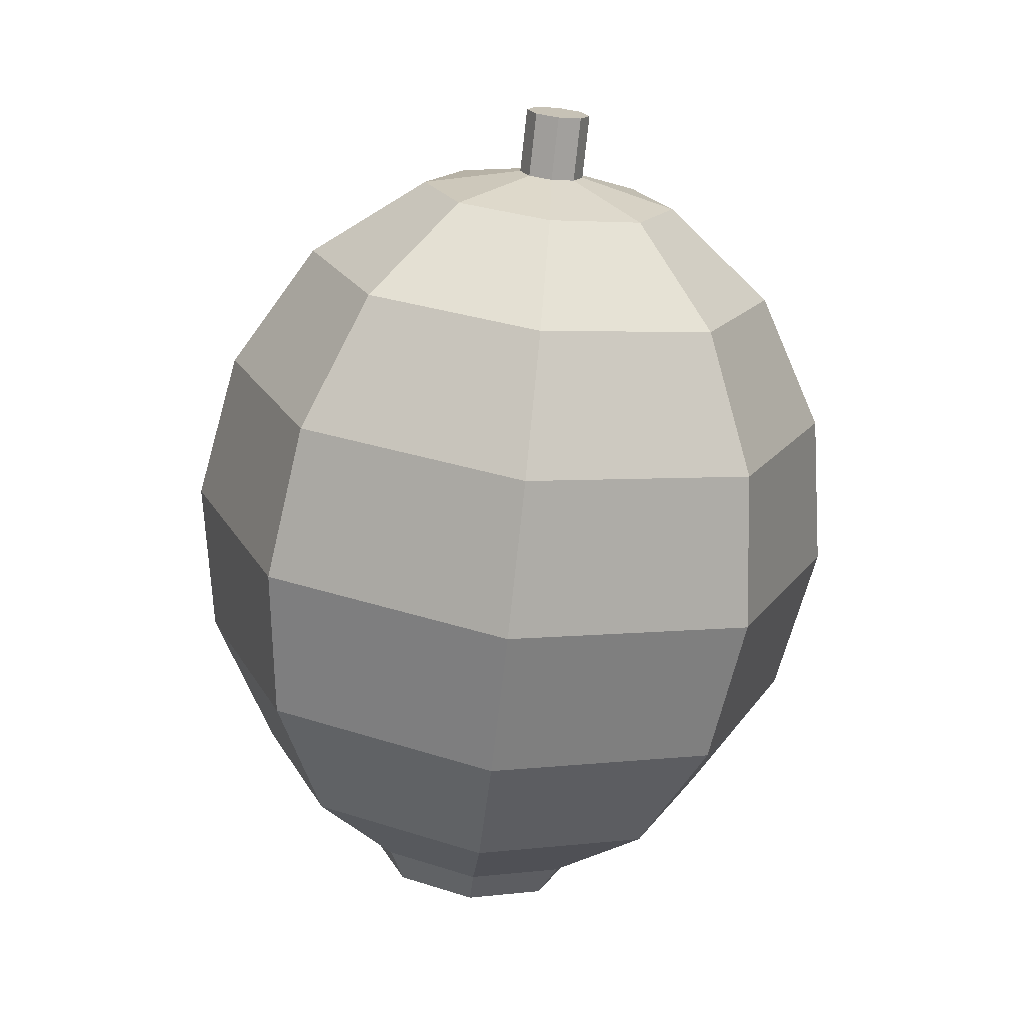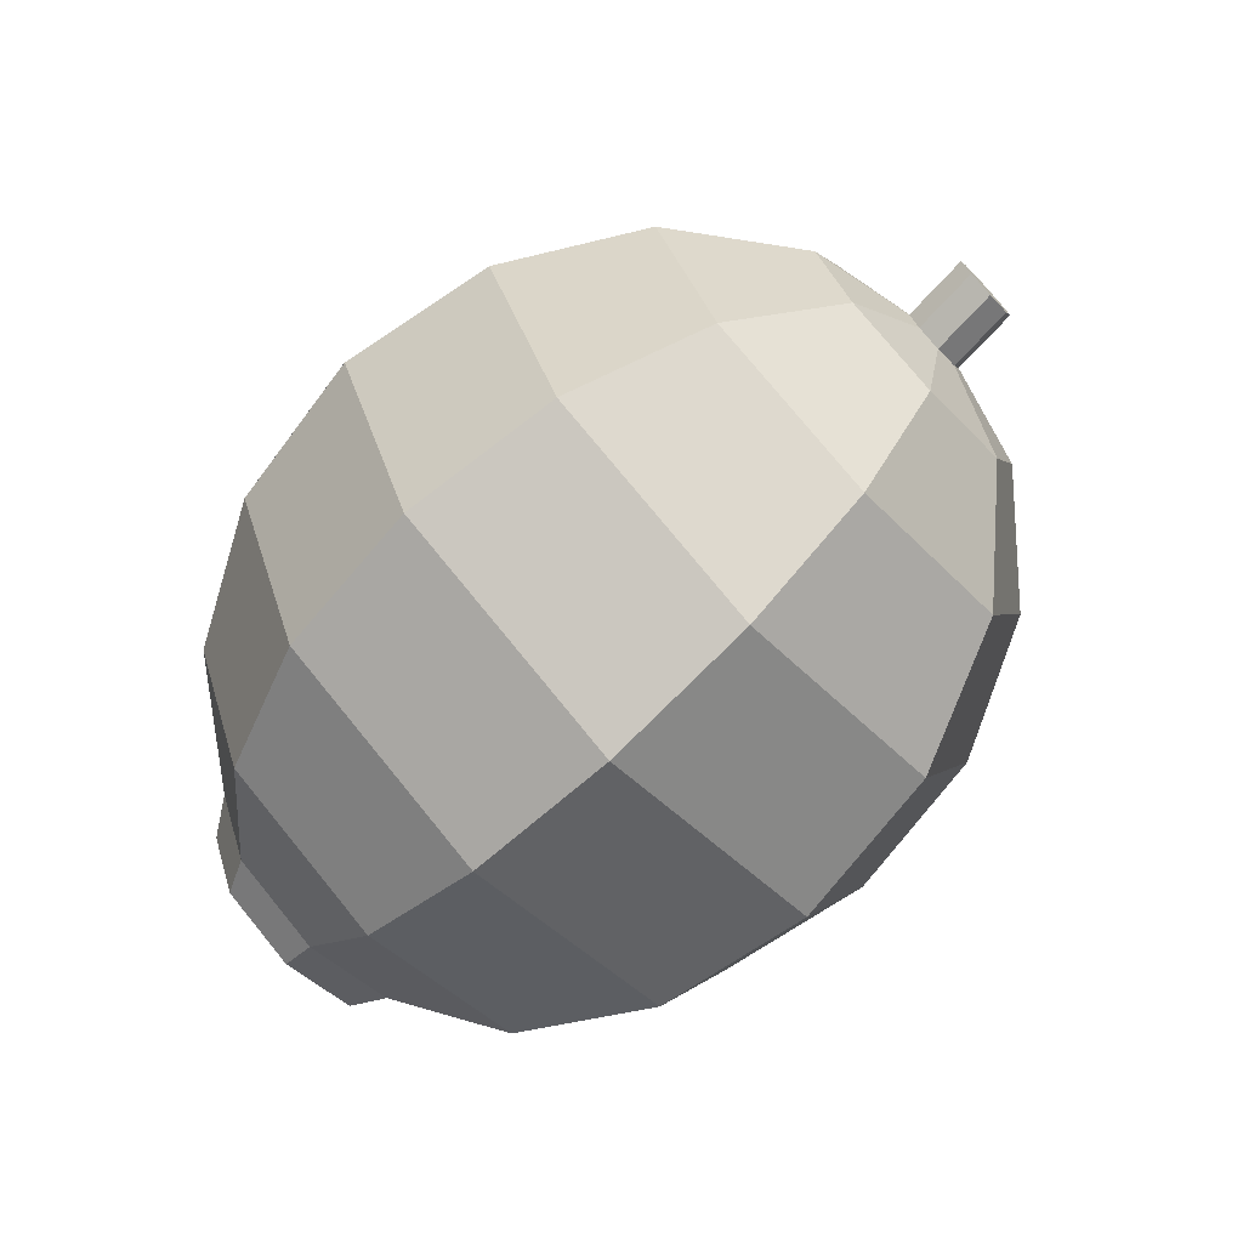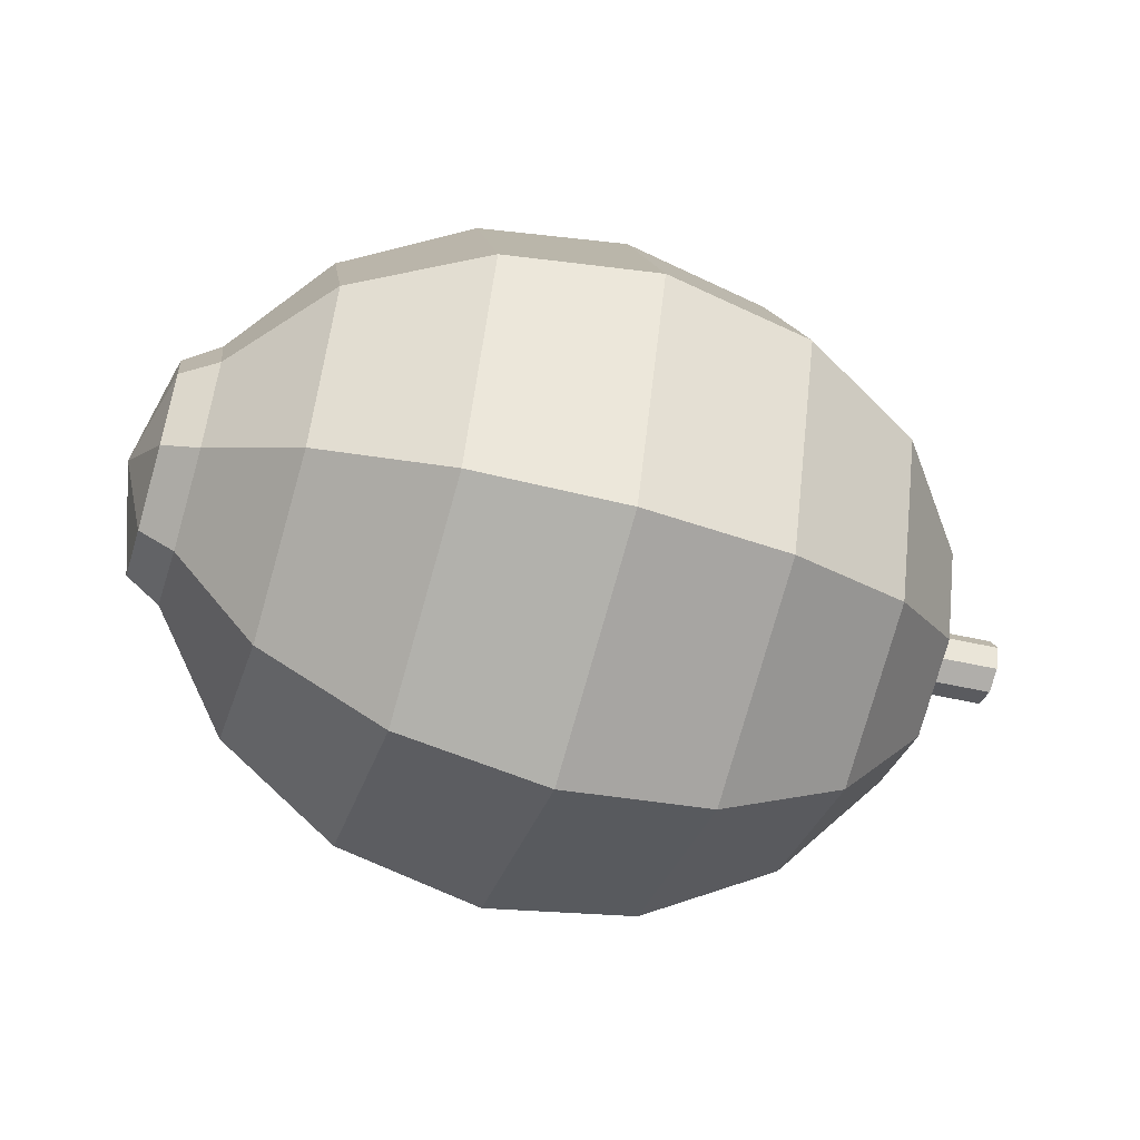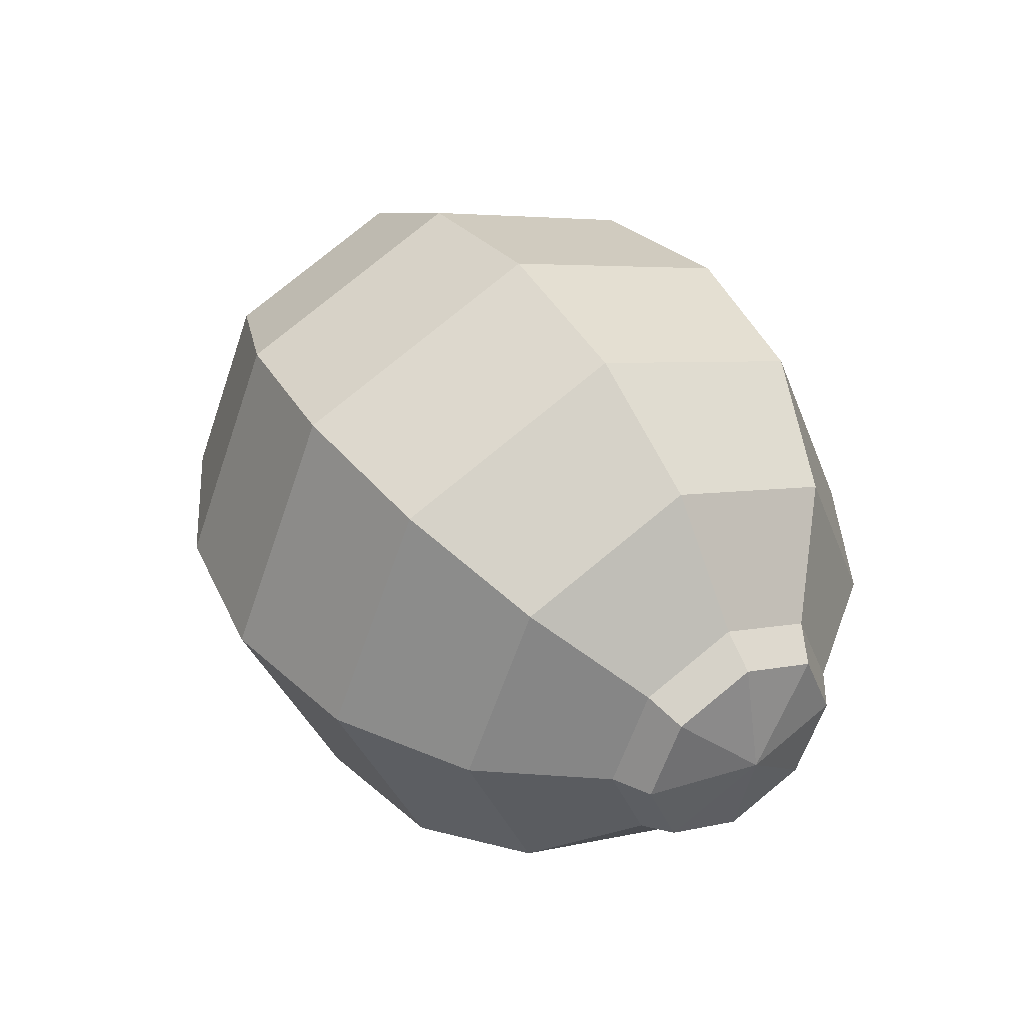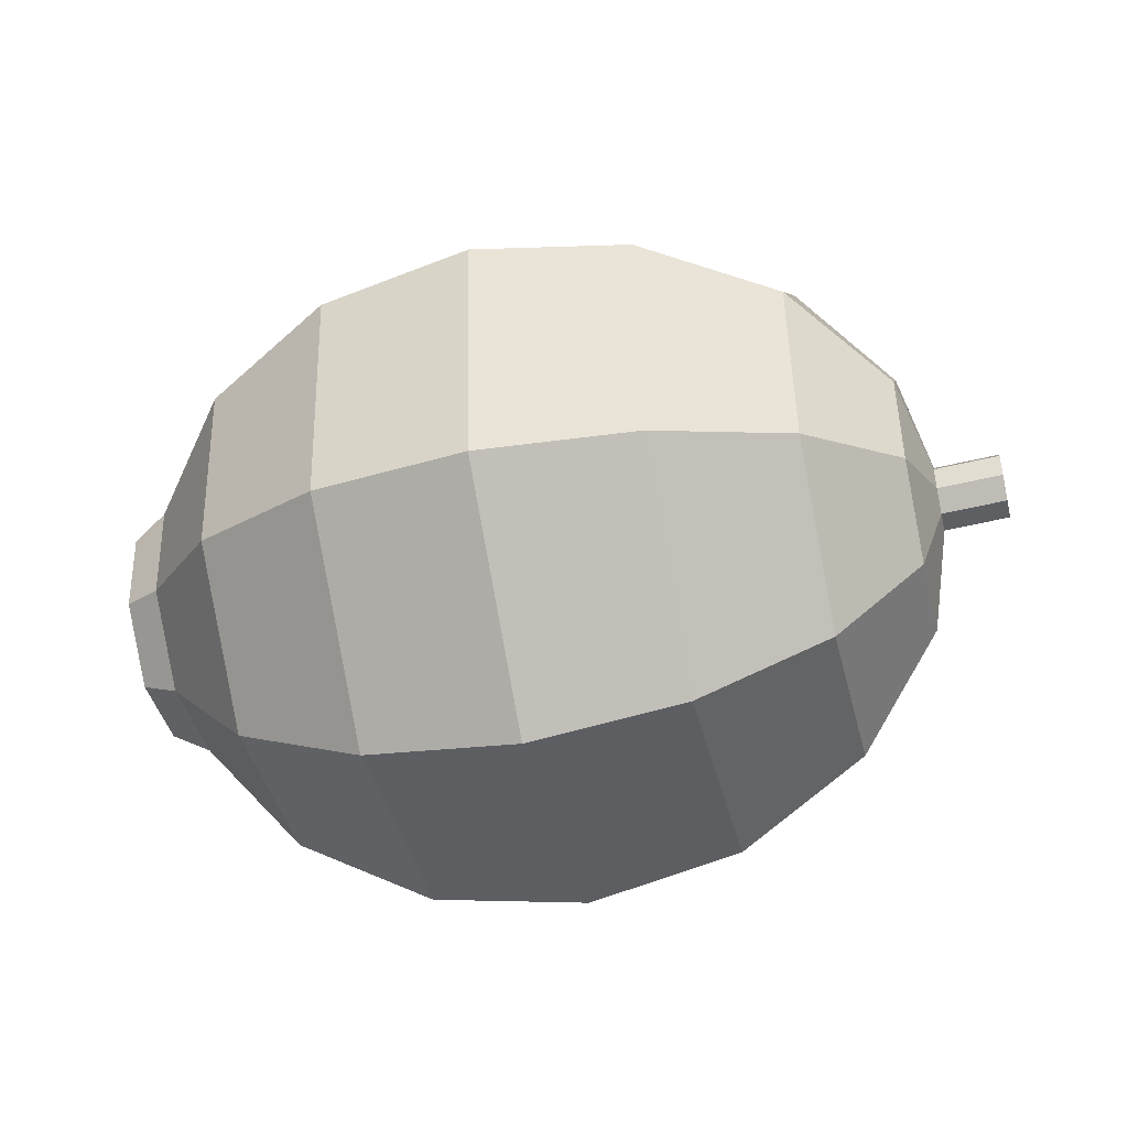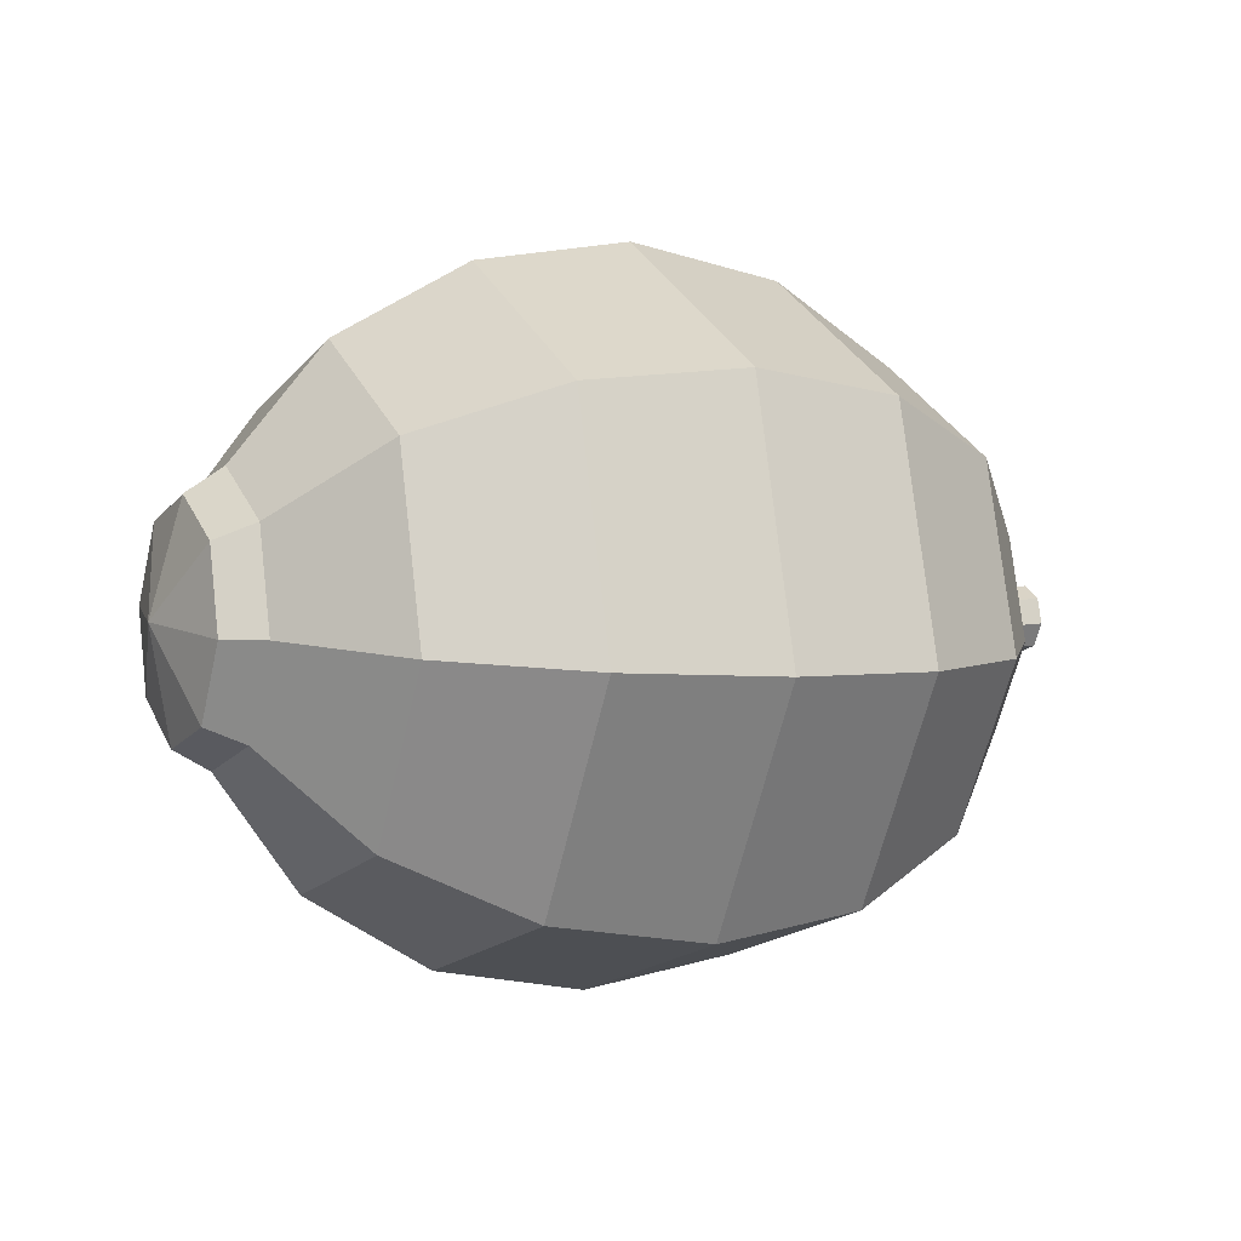
<metadata>
{"format":"obj","ext":"obj","renderer":"f3d","projection":"perspective","resolution":1024,"background":"white","views":[{"elev":-75.4,"azim":-96.3,"up":"+Y"},{"elev":-72.9,"azim":-132.7,"up":"+Z"},{"elev":-55.2,"azim":166.8,"up":"+Z"},{"elev":41.6,"azim":60.9,"up":"+Z"},{"elev":-63.8,"azim":-167.1,"up":"+Y"},{"elev":8.3,"azim":153.5,"up":"+Y"}]}
</metadata>
<code>
g default
v 9.402 0.6538 -0.3918
v 9.384 0.9237 -0.5039
v 9.365 1.194 -0.3918
v 9.357 1.305 -0.1212
v 9.365 1.194 0.1494
v 9.384 0.9237 0.2615
v 9.402 0.6538 0.1494
v 9.41 0.542 -0.1212
v 9.67 0.4426 -0.6212
v 9.635 0.9413 -0.8283
v 9.6 1.44 -0.6212
v 9.586 1.647 -0.1212
v 9.6 1.44 0.3788
v 9.635 0.9413 0.5859
v 9.67 0.4426 0.3788
v 9.685 0.236 -0.1212
v 10.06 0.316 -0.7745
v 10.01 0.9677 -1.045
v 9.966 1.619 -0.7745
v 9.947 1.889 -0.1212
v 9.966 1.619 0.5321
v 10.01 0.9677 0.8027
v 10.06 0.316 0.5321
v 10.08 0.04604 -0.1212
v 10.51 0.2933 -0.8283
v 10.46 0.9987 -1.121
v 10.41 1.704 -0.8283
v 10.39 1.996 -0.1212
v 10.41 1.704 0.5859
v 10.46 0.9987 0.8788
v 10.51 0.2933 0.5859
v 10.53 0.00117 -0.1212
v 10.95 0.3781 -0.7745
v 10.9 1.03 -1.045
v 10.85 1.681 -0.7745
v 10.84 1.951 -0.1212
v 10.85 1.681 0.5321
v 10.9 1.03 0.8027
v 10.95 0.3781 0.5321
v 10.96 0.1082 -0.1212
v 11.31 0.5573 -0.6212
v 11.28 1.056 -0.8283
v 11.24 1.555 -0.6212
v 11.23 1.762 -0.1212
v 11.24 1.555 0.3788
v 11.28 1.056 0.5859
v 11.31 0.5573 0.3788
v 11.33 0.3507 -0.1212
v 11.55 0.8038 -0.3918
v 11.53 1.074 -0.5039
v 11.51 1.344 -0.3918
v 11.5 1.455 -0.1212
v 11.51 1.344 0.1494
v 11.53 1.074 0.2615
v 11.55 0.8038 0.1494
v 11.56 0.692 -0.1212
v 11.65 0.8497 -0.3458
v 11.63 1.074 -0.4388
v 11.71 1.079 -0.1212
v 11.62 1.298 -0.3458
v 11.61 1.391 -0.1212
v 11.62 1.298 0.1033
v 11.63 1.074 0.1963
v 11.65 0.8497 0.1033
v 11.66 0.7569 -0.1212
v 9.322 0.8516 -0.1889
v 9.317 0.9191 -0.2169
v 9.313 0.9866 -0.1889
v 9.311 1.015 -0.1212
v 9.313 0.9866 -0.05358
v 9.317 0.9191 -0.02555
v 9.322 0.8516 -0.05358
v 9.324 0.8237 -0.1212
v 9.134 0.8516 -0.05358
v 9.13 0.9191 -0.02555
v 9.125 0.9866 -0.05358
v 9.123 1.015 -0.1212
v 9.125 0.9866 -0.1889
v 9.13 0.9191 -0.2169
v 9.134 0.8516 -0.1889
v 9.136 0.8237 -0.1212
g pSphere7
f 1 2 10 9
f 2 3 11 10
f 3 4 12 11
f 4 5 13 12
f 5 6 14 13
f 6 7 15 14
f 7 8 16 15
f 8 1 9 16
f 9 10 18 17
f 10 11 19 18
f 11 12 20 19
f 12 13 21 20
f 13 14 22 21
f 14 15 23 22
f 15 16 24 23
f 16 9 17 24
f 17 18 26 25
f 18 19 27 26
f 19 20 28 27
f 20 21 29 28
f 21 22 30 29
f 22 23 31 30
f 23 24 32 31
f 24 17 25 32
f 25 26 34 33
f 26 27 35 34
f 27 28 36 35
f 28 29 37 36
f 29 30 38 37
f 30 31 39 38
f 31 32 40 39
f 32 25 33 40
f 33 34 42 41
f 34 35 43 42
f 35 36 44 43
f 36 37 45 44
f 37 38 46 45
f 38 39 47 46
f 39 40 48 47
f 40 33 41 48
f 41 42 50 49
f 42 43 51 50
f 43 44 52 51
f 44 45 53 52
f 45 46 54 53
f 46 47 55 54
f 47 48 56 55
f 48 41 49 56
f 74 75 76 77 78 79 80 81
f 57 58 59
f 58 60 59
f 60 61 59
f 61 62 59
f 62 63 59
f 63 64 59
f 64 65 59
f 65 57 59
f 49 50 58 57
f 50 51 60 58
f 51 52 61 60
f 52 53 62 61
f 53 54 63 62
f 54 55 64 63
f 55 56 65 64
f 56 49 57 65
f 8 7 72 73
f 7 6 71 72
f 6 5 70 71
f 5 4 69 70
f 4 3 68 69
f 3 2 67 68
f 2 1 66 67
f 1 8 73 66
f 72 71 75 74
f 71 70 76 75
f 70 69 77 76
f 69 68 78 77
f 68 67 79 78
f 67 66 80 79
f 66 73 81 80
f 73 72 74 81

</code>
